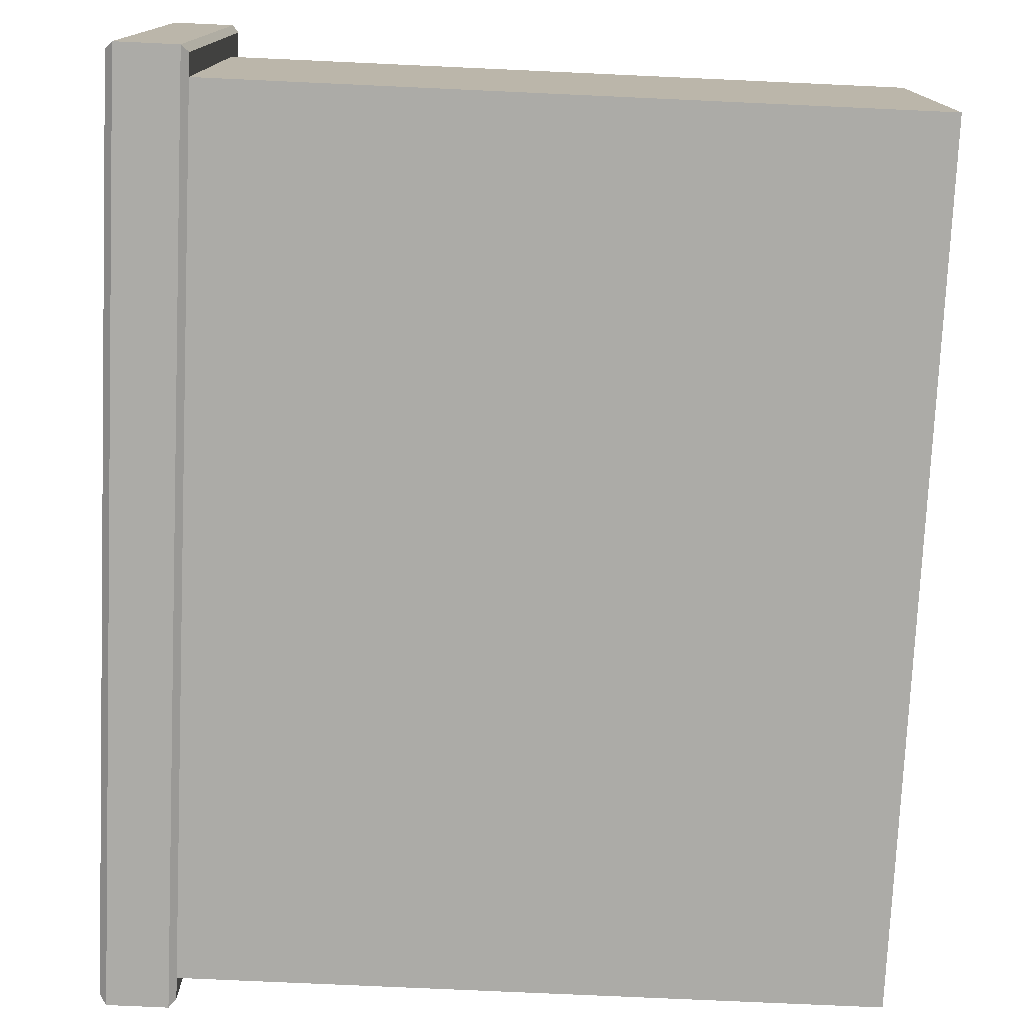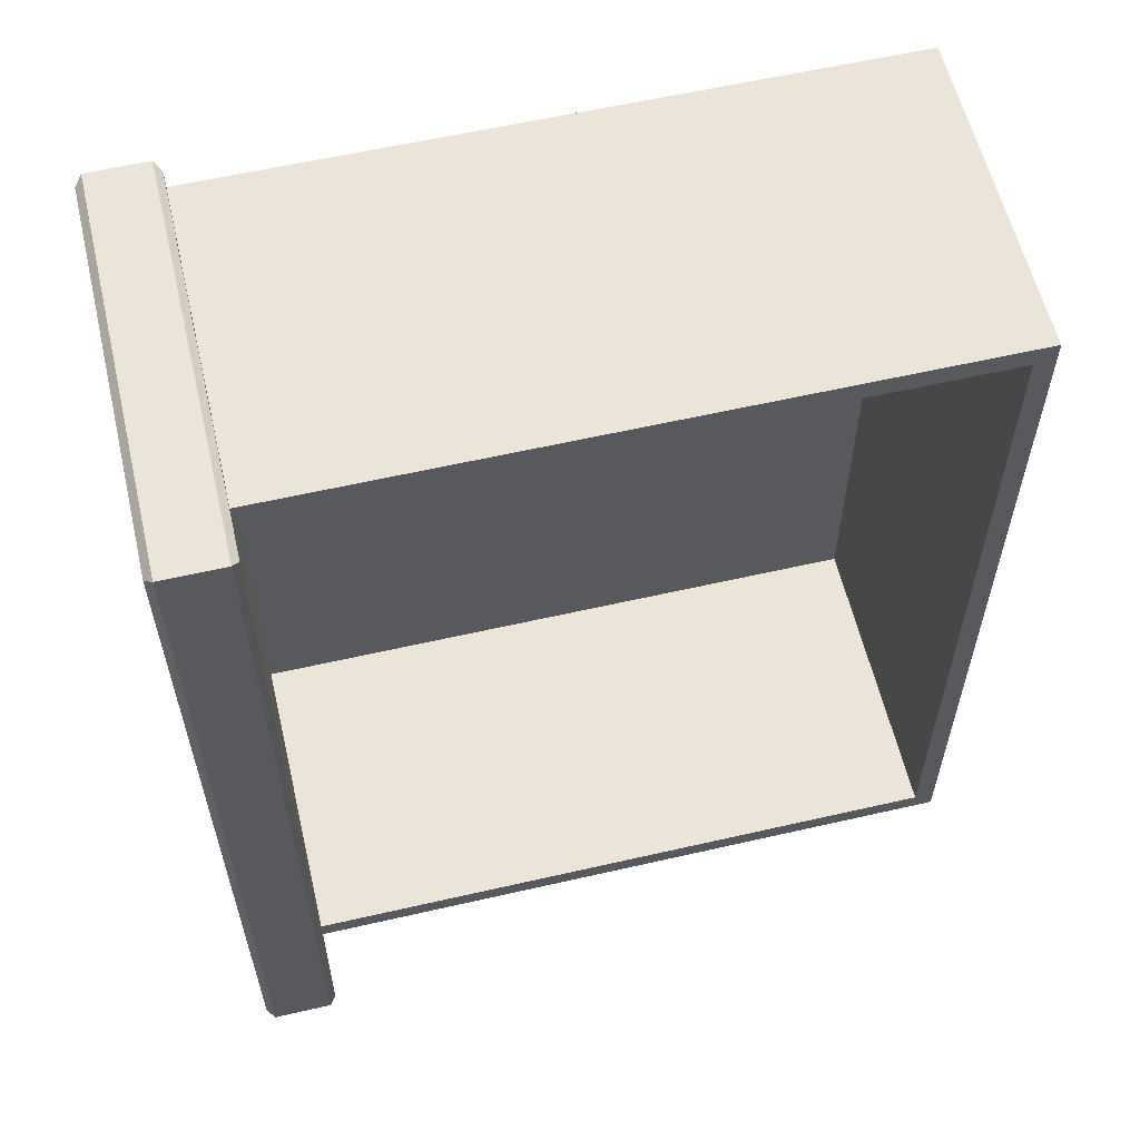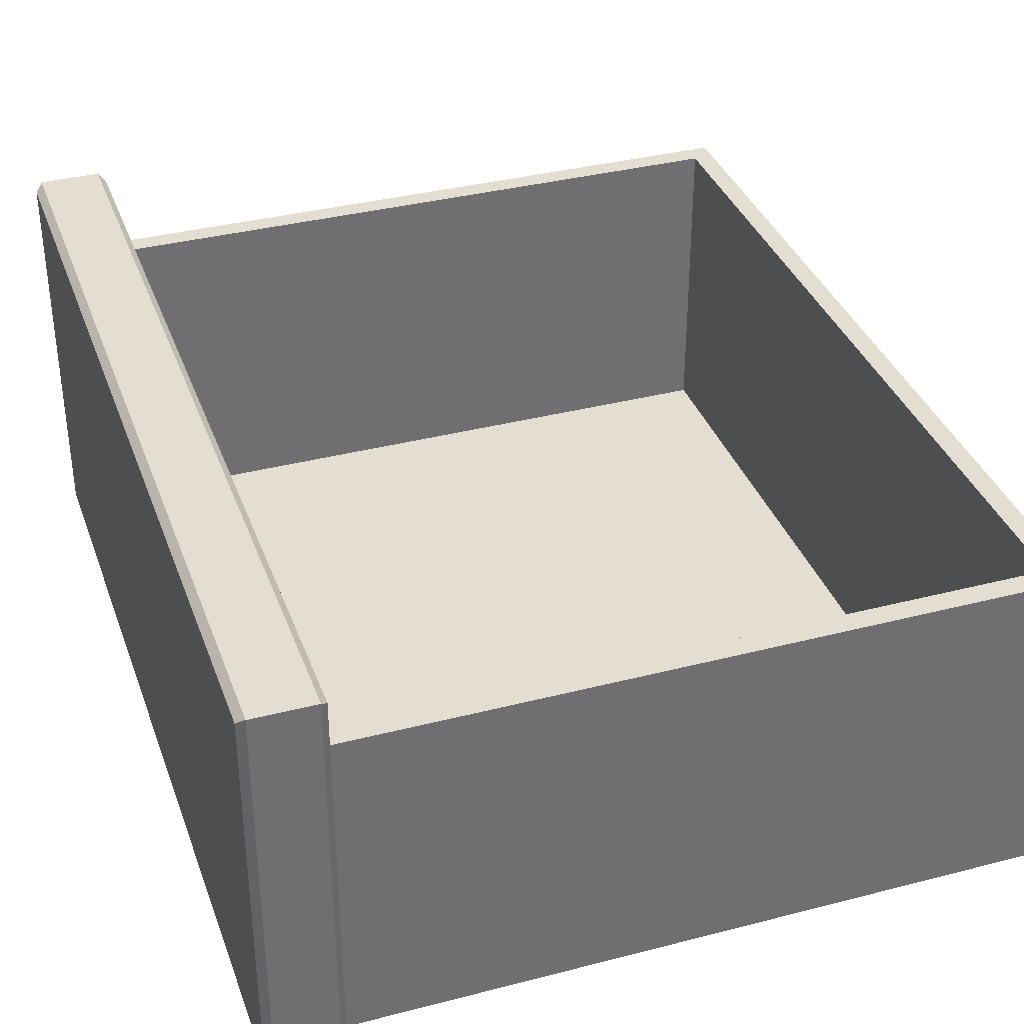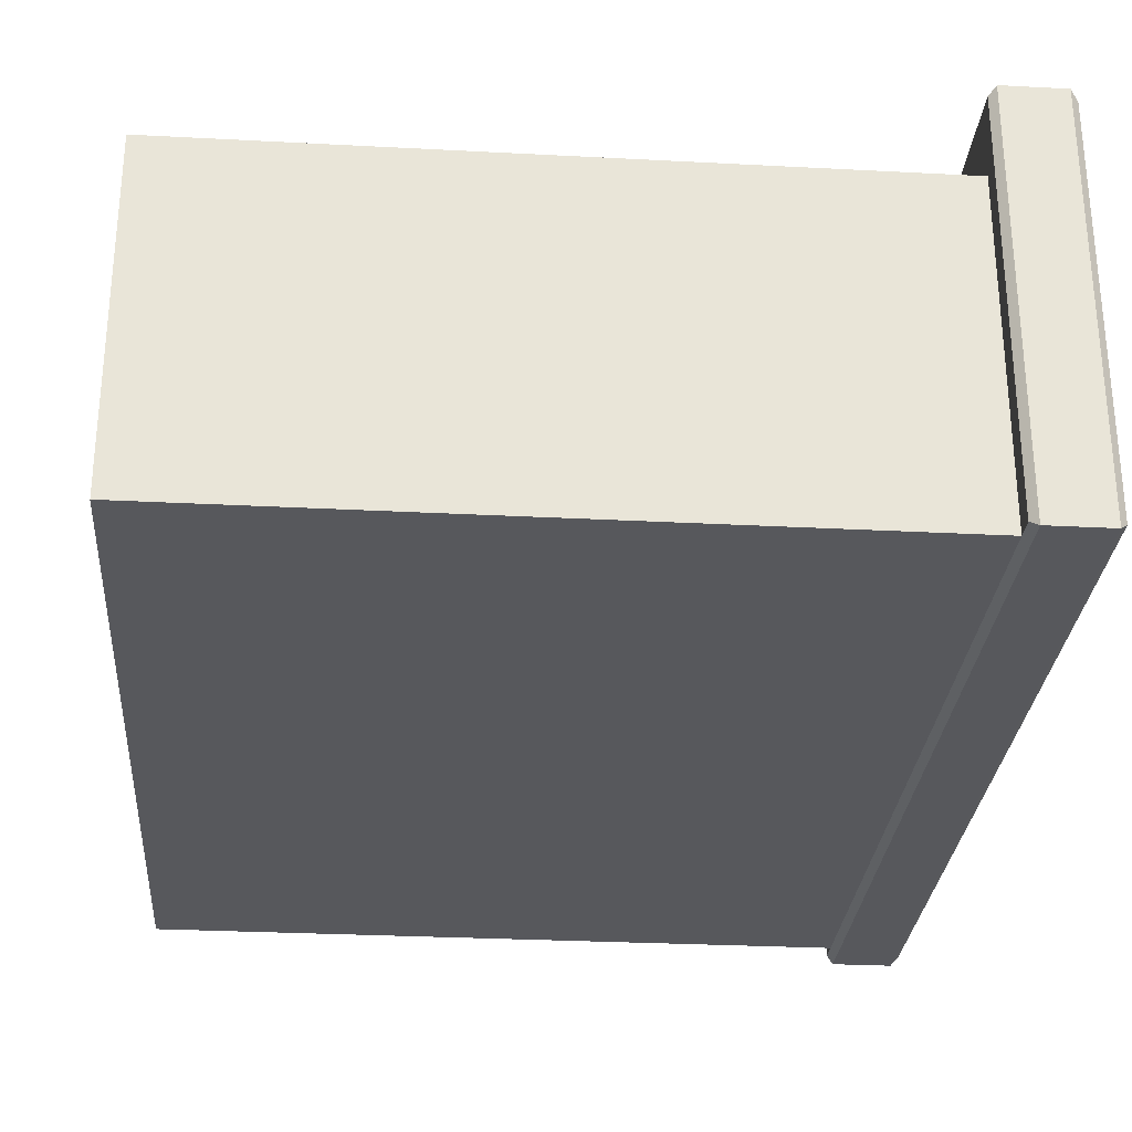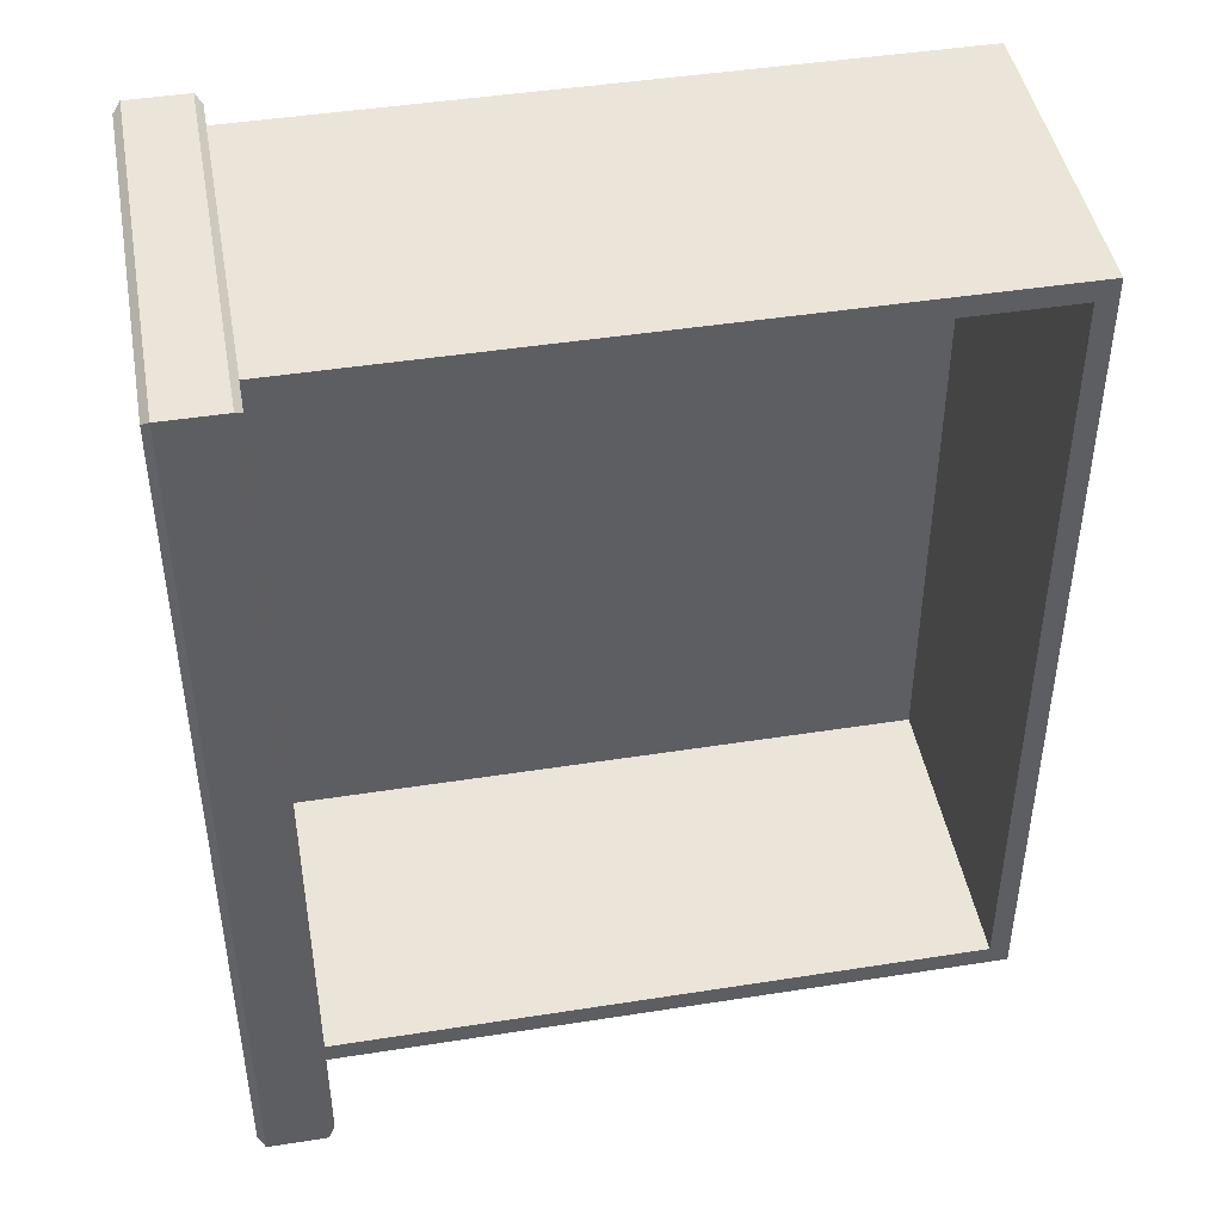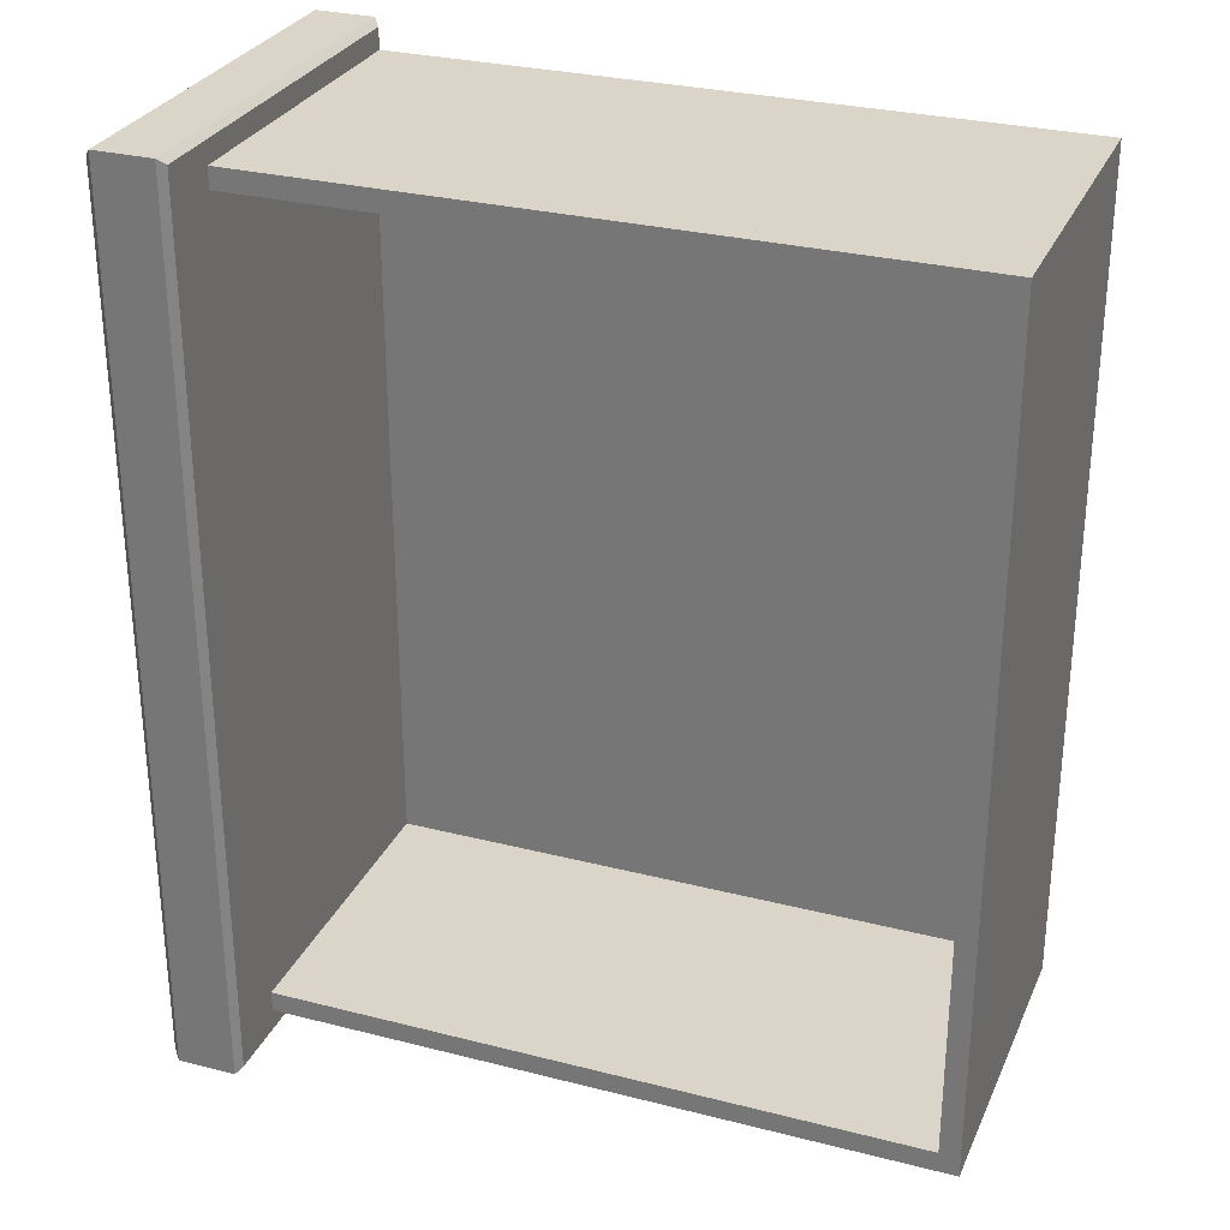
<metadata>
{"format":"obj","ext":"obj","renderer":"f3d","projection":"perspective","resolution":1024,"background":"white","views":[{"elev":-76.3,"azim":177.4,"up":"+Y"},{"elev":59.2,"azim":166.7,"up":"+Z"},{"elev":36.0,"azim":161.3,"up":"+Y"},{"elev":-28.8,"azim":-4.5,"up":"+Y"},{"elev":45.1,"azim":169.7,"up":"+Z"},{"elev":29.2,"azim":-159.3,"up":"+Z"}]}
</metadata>
<code>
v 192.1 73.21 -87.17
v 191.6 72.79 -86.75
v 191.6 96.01 -86.75
v 192.1 95.58 -87.17
v 191.6 96.01 -139
v 192.1 95.58 -138.6
v 191.6 72.79 -139
v 192.1 73.21 -138.6
v 187.8 73.17 -87.13
v 188.2 72.79 -86.75
v 187.8 95.63 -87.13
v 188.2 96.01 -86.75
v 187.8 95.63 -138.6
v 188.2 96.01 -139
v 187.8 73.17 -138.6
v 188.2 72.79 -139
v 148.8 73.17 -88.36
v 187.8 73.17 -88.36
v 148.8 92.02 -88.36
v 187.8 92.02 -88.36
v 148.8 92.02 -137.4
v 187.8 92.02 -137.4
v 148.8 73.17 -137.4
v 187.8 73.17 -137.4
v 150 92.02 -89.57
v 187.8 92.02 -89.57
v 187.8 92.02 -136.2
v 150 92.02 -136.2
v 150 74.07 -89.57
v 187.8 74.07 -89.57
v 187.8 74.07 -136.2
v 150 74.07 -136.2
f 1 2 7 8
f 2 1 4 3
f 3 4 6 5
f 5 6 8 7
f 1 8 6 4
f 9 10 12 11
f 10 9 15 16
f 11 12 14 13
f 13 14 16 15
f 15 9 11 13
f 10 2 3 12
f 12 3 5 14
f 14 5 7 16
f 16 7 2 10
f 17 18 20 19
f 29 30 31 32
f 21 22 24 23
f 23 24 18 17
f 23 17 19 21
f 19 20 26 25
f 22 21 28 27
f 21 19 25 28
f 25 26 30 29
f 27 28 32 31
f 28 25 29 32

</code>
